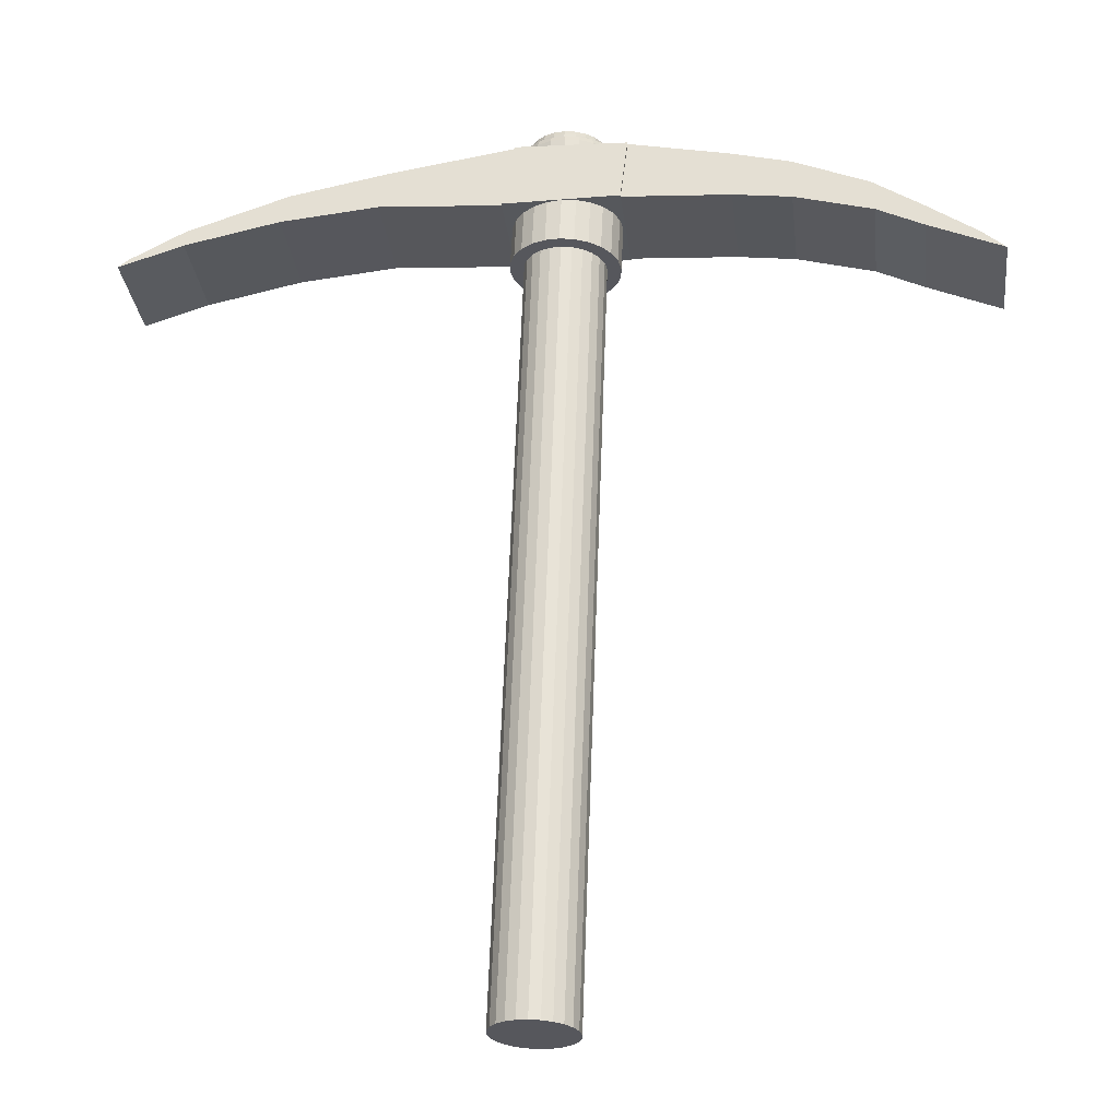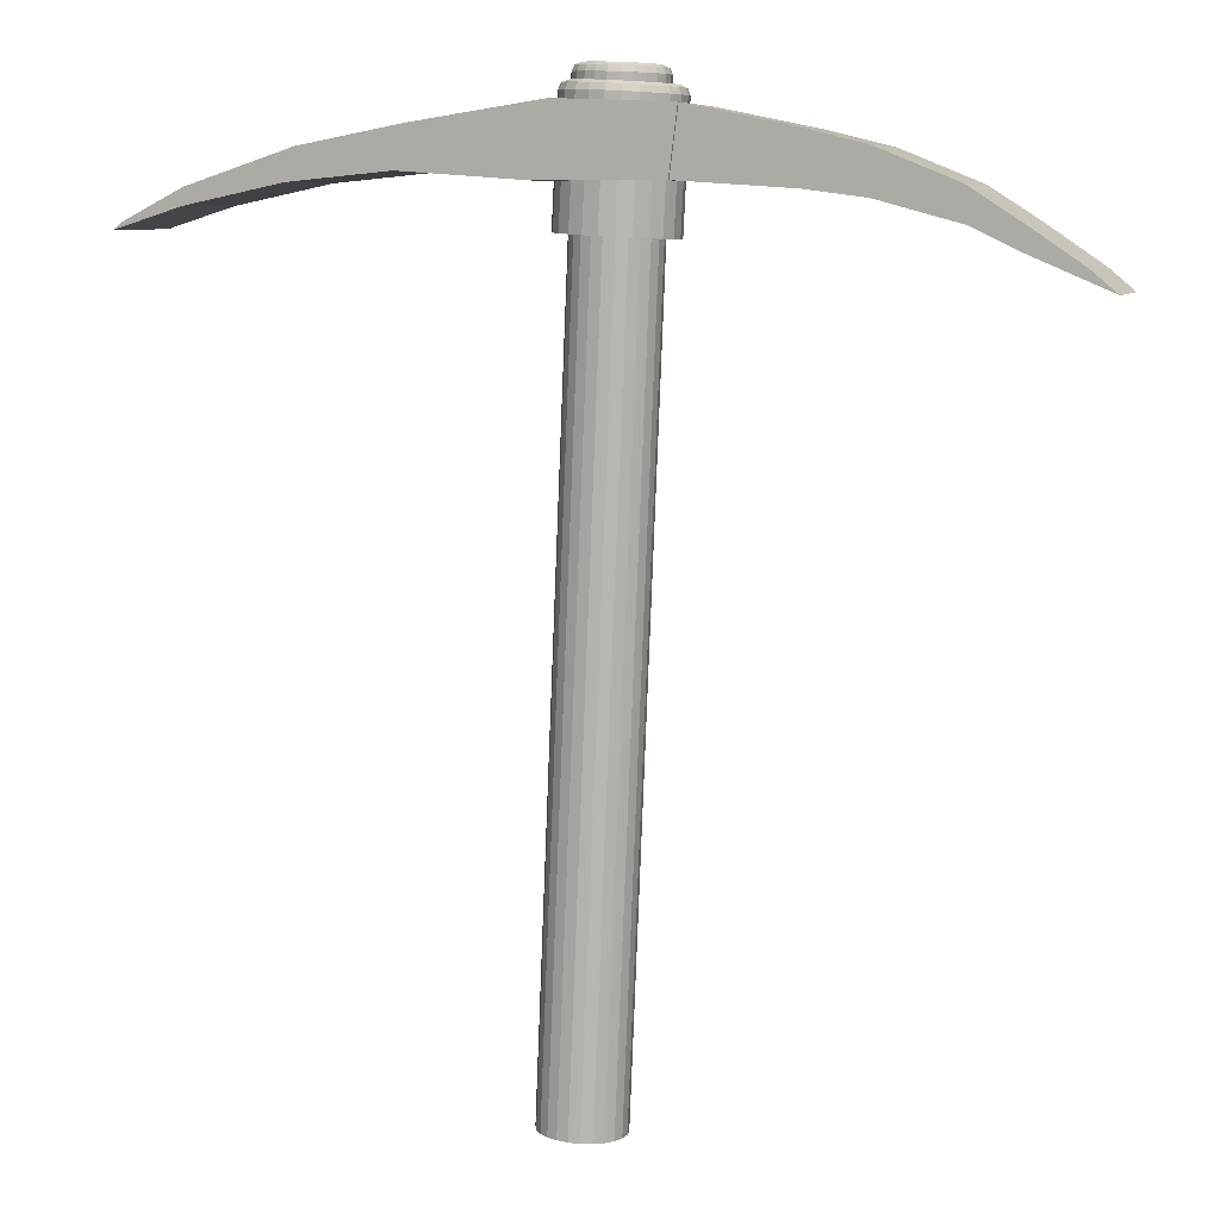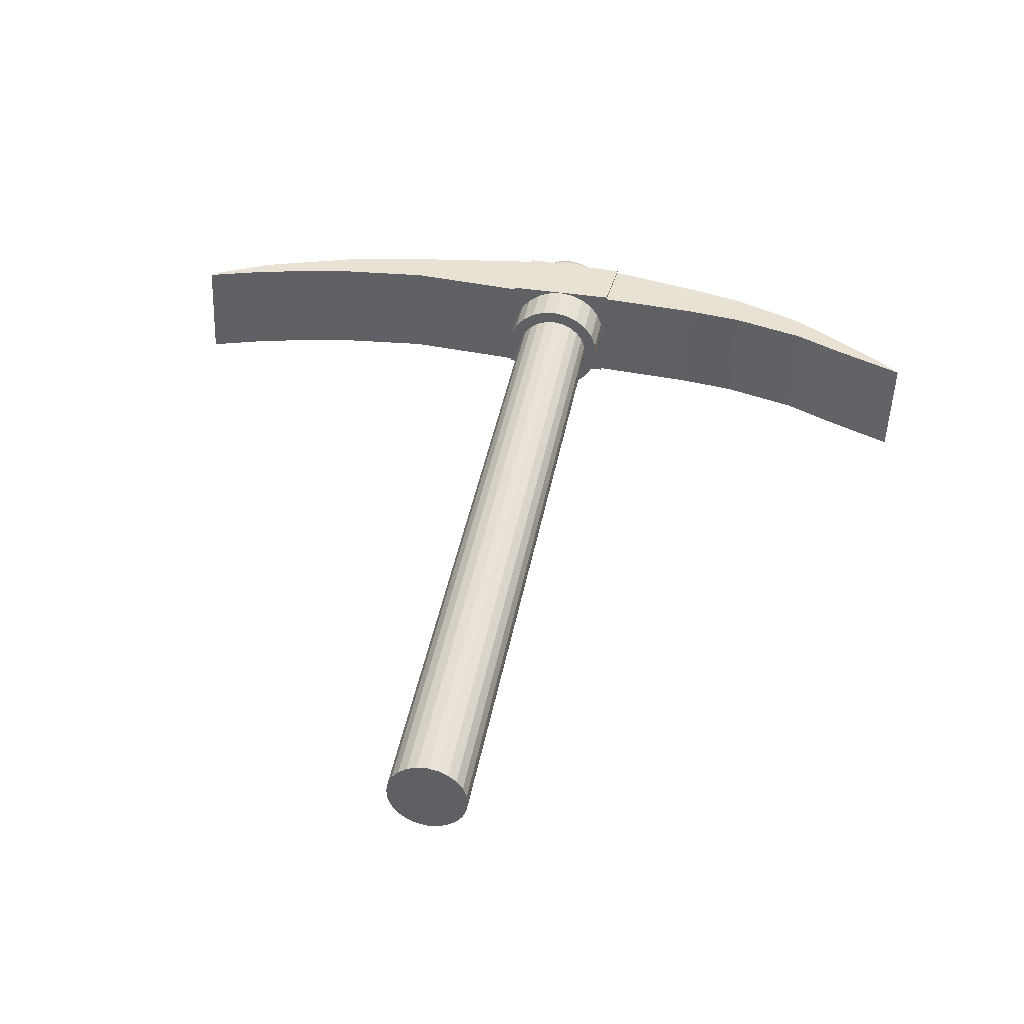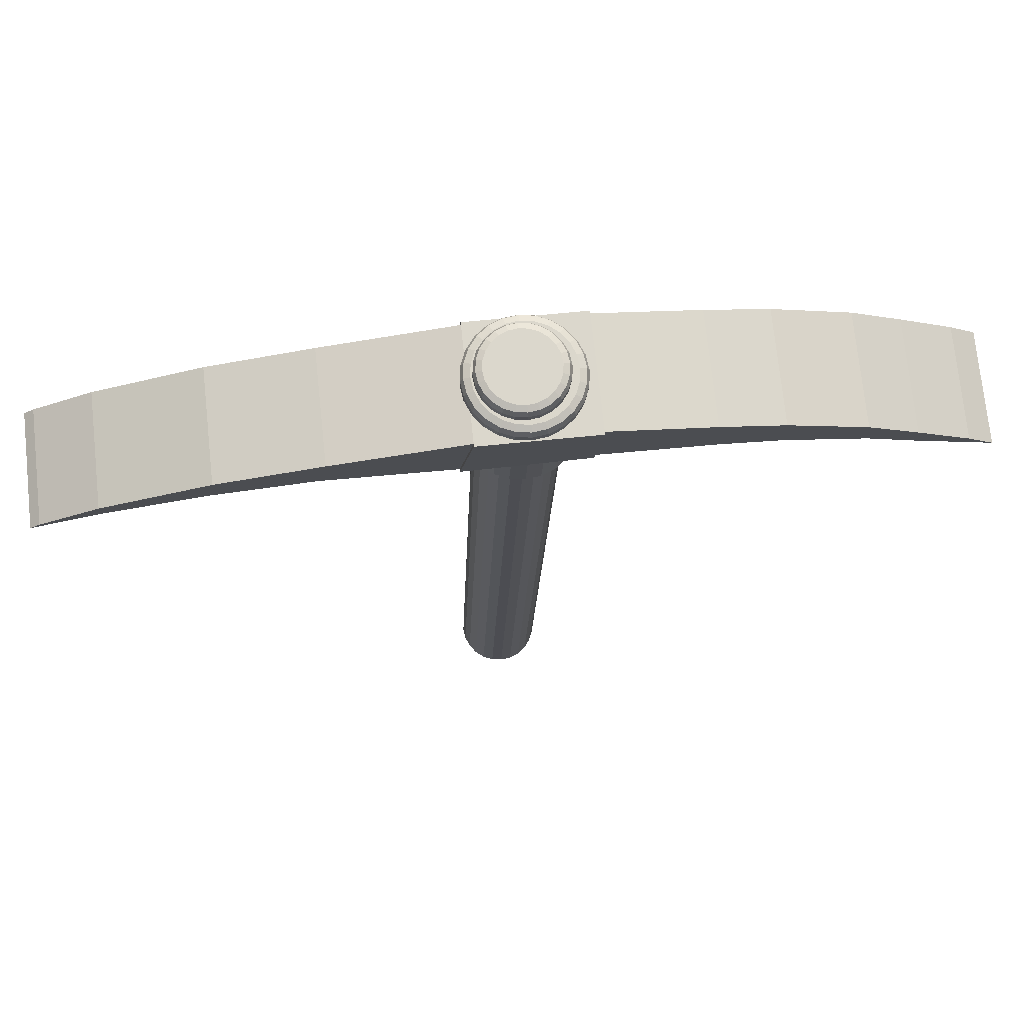
<metadata>
{"format":"obj","ext":"obj","renderer":"f3d","projection":"perspective","resolution":1024,"background":"white","views":[{"elev":-26.3,"azim":8.7,"up":"+Y"},{"elev":9.4,"azim":19.1,"up":"+Y"},{"elev":41.1,"azim":8.2,"up":"+Z"},{"elev":75.3,"azim":-4.1,"up":"+Y"}]}
</metadata>
<code>
o Cube.001
v 8.423 0.1607 3.124
v 8.762 0.01874 3.115
v 8.416 0.2679 3.121
v 8.65 0.1115 3.117
v 8.406 0.1482 2.638
v 8.745 0.006308 2.63
v 8.399 0.2555 2.636
v 8.633 0.09903 2.631
v 8.21 0.2603 3.129
v 8.197 0.4072 3.125
v 8.193 0.2479 2.643
v 8.18 0.3947 2.64
v 7.856 0.354 3.139
v 7.856 0.543 3.134
v 7.839 0.3416 2.653
v 7.839 0.5306 2.648
v 7.593 0.3863 3.147
v 7.584 0.6093 3.142
v 7.576 0.3739 2.661
v 7.567 0.5969 2.656
v 7.102 0.4145 3.163
v 7.136 0.6977 3.155
v 7.085 0.4021 2.678
v 7.119 0.6853 2.669
v 6.572 0.4103 3.182
v 6.632 0.7139 3.172
v 6.555 0.3978 2.696
v 6.615 0.7015 2.687
v 6.017 0.4452 3.201
v 6.06 0.6231 3.194
v 6 0.4328 2.715
v 6.043 0.6107 2.709
v 5.573 0.3995 3.217
v 5.612 0.5358 3.212
v 5.556 0.387 2.732
v 5.596 0.5234 2.727
v 5.14 0.3058 3.235
v 5.147 0.3799 3.233
v 5.123 0.2934 2.749
v 5.13 0.3675 2.747
v 4.846 0.2114 3.247
v 4.889 0.246 3.245
v 4.829 0.199 2.762
v 4.872 0.2336 2.76
v 6.579 0.2102 2.879
v 6.573 0.2122 2.944
v 6.524 -3.31 3.036
v 6.636 0.2094 2.942
v 6.528 -3.312 2.987
v 6.641 0.2079 2.893
v 6.545 -3.314 2.941
v 6.658 0.2059 2.847
v 6.574 -3.316 2.902
v 6.686 0.2036 2.808
v 6.611 -3.318 2.871
v 6.724 0.2012 2.777
v 6.656 -3.321 2.85
v 6.768 0.1987 2.756
v 6.704 -3.323 2.842
v 6.817 0.1964 2.748
v 6.752 -3.325 2.847
v 6.865 0.1945 2.753
v 6.798 -3.327 2.864
v 6.911 0.193 2.77
v 6.838 -3.328 2.893
v 6.951 0.192 2.799
v 6.869 -3.328 2.93
v 6.982 0.1917 2.836
v 6.889 -3.328 2.975
v 7.002 0.192 2.881
v 6.897 -3.327 3.023
v 7.01 0.193 2.929
v 6.893 -3.325 3.072
v 7.005 0.1945 2.978
v 6.876 -3.323 3.117
v 6.988 0.1965 3.023
v 6.847 -3.321 3.157
v 6.96 0.1988 3.063
v 6.81 -3.318 3.188
v 6.922 0.2012 3.094
v 6.765 -3.316 3.208
v 6.878 0.2037 3.114
v 6.717 -3.314 3.216
v 6.83 0.206 3.122
v 6.668 -3.312 3.212
v 6.781 0.208 3.118
v 6.623 -3.31 3.194
v 6.735 0.2095 3.1
v 6.583 -3.309 3.166
v 6.696 0.2104 3.072
v 6.552 -3.309 3.128
v 6.665 0.2107 3.034
v 6.532 -3.309 3.084
v 6.644 0.2104 2.99
v 6.602 0.2075 2.818
v 6.64 0.2044 2.764
v 6.691 0.2011 2.723
v 6.75 0.1979 2.696
v 6.814 0.1948 2.685
v 6.879 0.1922 2.692
v 6.941 0.1902 2.715
v 6.994 0.1889 2.753
v 7.035 0.1885 2.803
v 7.062 0.1889 2.862
v 7.073 0.1902 2.927
v 7.067 0.1923 2.992
v 7.044 0.1949 3.053
v 7.006 0.198 3.106
v 6.956 0.2013 3.148
v 6.896 0.2045 3.175
v 6.832 0.2076 3.185
v 6.767 0.2102 3.179
v 6.706 0.2122 3.156
v 6.653 0.2135 3.118
v 6.611 0.2139 3.068
v 6.584 0.2135 3.008
v 6.997 0.7108 2.82
v 6.965 0.7107 2.782
v 6.925 0.7111 2.753
v 6.878 0.7119 2.735
v 6.828 0.7132 2.73
v 6.779 0.7149 2.738
v 6.733 0.7167 2.759
v 6.694 0.7187 2.791
v 6.665 0.7206 2.832
v 6.648 0.7224 2.878
v 6.643 0.7238 2.928
v 6.602 0.7444 2.864
v 6.642 0.7814 2.872
v 6.615 0.7711 2.866
v 6.637 0.7831 2.927
v 6.596 0.7464 2.929
v 6.609 0.7731 2.928
v 6.625 0.7417 2.803
v 6.661 0.7792 2.82
v 6.636 0.7686 2.808
v 6.663 0.7387 2.75
v 6.693 0.7766 2.775
v 6.673 0.7657 2.757
v 6.714 0.7354 2.708
v 6.736 0.7738 2.74
v 6.721 0.7625 2.717
v 6.773 0.7321 2.681
v 6.786 0.771 2.718
v 6.777 0.7594 2.692
v 6.837 0.729 2.671
v 6.84 0.7684 2.708
v 6.839 0.7565 2.681
v 6.902 0.7264 2.677
v 6.895 0.7662 2.714
v 6.901 0.754 2.687
v 6.964 0.7244 2.7
v 6.947 0.7645 2.733
v 6.959 0.7521 2.709
v 7.017 0.7231 2.738
v 6.992 0.7635 2.765
v 7.01 0.7509 2.746
v 7.058 0.7227 2.788
v 7.027 0.7631 2.808
v 7.05 0.7505 2.794
v 7.085 0.7232 2.848
v 7.05 0.7635 2.858
v 7.076 0.7509 2.851
v 7.096 0.7244 2.912
v 7.059 0.7646 2.913
v 7.086 0.7521 2.912
v 7.09 0.7265 2.977
v 7.054 0.7663 2.968
v 7.08 0.754 2.974
v 7.067 0.7291 3.039
v 7.034 0.7685 3.019
v 7.058 0.7566 3.033
v 7.029 0.7322 3.092
v 7.002 0.7711 3.064
v 7.022 0.7595 3.083
v 6.979 0.7355 3.133
v 6.96 0.7739 3.099
v 6.974 0.7626 3.123
v 6.919 0.7388 3.16
v 6.91 0.7767 3.122
v 6.917 0.7658 3.149
v 6.855 0.7418 3.171
v 6.855 0.7793 3.131
v 6.856 0.7687 3.159
v 6.79 0.7444 3.165
v 6.8 0.7815 3.126
v 6.794 0.7712 3.153
v 6.729 0.7465 3.142
v 6.749 0.7832 3.106
v 6.735 0.7731 3.131
v 6.676 0.7477 3.104
v 6.704 0.7842 3.074
v 6.684 0.7743 3.095
v 6.634 0.7481 3.053
v 6.669 0.7846 3.032
v 6.645 0.7747 3.047
v 6.607 0.7477 2.994
v 6.646 0.7842 2.981
v 6.619 0.7743 2.99
v 7.018 0.7114 2.866
v 7.026 0.7125 2.915
v 7.021 0.7139 2.965
v 7.004 0.7157 3.012
v 6.975 0.7176 3.053
v 6.936 0.7196 3.084
v 6.891 0.7214 3.105
v 6.841 0.7231 3.113
v 6.792 0.7244 3.108
v 6.745 0.7252 3.091
v 6.704 0.7256 3.062
v 6.672 0.7255 3.023
v 6.651 0.7249 2.978
v 6.97 0.8372 2.836
v 7 0.7995 2.818
v 6.991 0.8255 2.823
v 6.944 0.8371 2.805
v 6.968 0.7993 2.779
v 6.961 0.8254 2.786
v 6.911 0.8374 2.782
v 6.927 0.7997 2.75
v 6.923 0.8258 2.759
v 6.873 0.8381 2.767
v 6.88 0.8006 2.733
v 6.879 0.8266 2.742
v 6.833 0.8392 2.763
v 6.83 0.8019 2.728
v 6.832 0.8279 2.738
v 6.793 0.8405 2.77
v 6.781 0.8036 2.736
v 6.785 0.8294 2.746
v 6.756 0.842 2.787
v 6.736 0.8054 2.757
v 6.742 0.8312 2.765
v 6.725 0.8436 2.813
v 6.697 0.8074 2.789
v 6.706 0.833 2.795
v 6.701 0.8451 2.846
v 6.668 0.8093 2.829
v 6.678 0.8348 2.834
v 6.687 0.8465 2.883
v 6.65 0.811 2.876
v 6.662 0.8365 2.878
v 6.683 0.8477 2.924
v 6.646 0.8125 2.926
v 6.657 0.8378 2.925
v 6.986 0.8377 2.873
v 7.02 0.8001 2.863
v 7.011 0.8261 2.866
v 6.993 0.8385 2.913
v 7.029 0.8011 2.913
v 7.019 0.8271 2.912
v 6.989 0.8397 2.953
v 7.024 0.8026 2.963
v 7.014 0.8285 2.96
v 6.975 0.8411 2.991
v 7.006 0.8044 3.009
v 6.998 0.8302 3.004
v 6.952 0.8427 3.024
v 6.977 0.8063 3.05
v 6.97 0.832 3.042
v 6.92 0.8443 3.05
v 6.939 0.8082 3.082
v 6.934 0.8338 3.072
v 6.884 0.8458 3.067
v 6.893 0.8101 3.103
v 6.891 0.8356 3.092
v 6.844 0.8471 3.073
v 6.844 0.8117 3.111
v 6.844 0.8371 3.1
v 6.803 0.8481 3.069
v 6.794 0.813 3.106
v 6.797 0.8383 3.095
v 6.765 0.8489 3.055
v 6.747 0.8139 3.089
v 6.753 0.8392 3.078
v 6.732 0.8492 3.032
v 6.706 0.8143 3.059
v 6.714 0.8396 3.051
v 6.707 0.8491 3
v 6.675 0.8142 3.021
v 6.684 0.8394 3.014
v 6.69 0.8486 2.964
v 6.654 0.8136 2.975
v 6.665 0.8389 2.971
v 7.103 0.4148 3.175
v 7.136 0.6981 3.166
v 7.085 0.4018 2.667
v 7.119 0.685 2.658
v 6.572 0.4106 3.193
v 6.633 0.7143 3.183
v 6.555 0.3975 2.685
v 6.615 0.7012 2.675
f 1 4 3
f 4 7 3
f 8 5 7
f 6 1 5
f 1 11 5
f 4 6 8
f 10 13 9
f 3 12 10
f 3 9 1
f 7 11 12
f 13 19 15
f 9 15 11
f 12 14 10
f 12 15 16
f 20 23 24
f 14 20 18
f 16 19 20
f 14 17 13
f 26 289 290
f 18 21 17
f 19 21 23
f 20 22 18
f 28 30 26
f 27 292 291
f 22 288 286
f 23 285 287
f 31 36 32
f 27 32 28
f 25 30 29
f 25 31 27
f 33 39 35
f 29 34 33
f 29 35 31
f 30 36 34
f 39 44 40
f 34 40 38
f 35 40 36
f 33 38 37
f 44 41 42
f 37 42 41
f 37 43 39
f 38 44 42
f 96 134 137
f 82 111 84
f 47 50 49
f 110 176 179
f 76 108 78
f 49 52 51
f 116 194 197
f 72 104 105
f 51 54 53
f 97 137 140
f 66 101 102
f 53 56 55
f 99 149 100
f 60 98 99
f 55 58 57
f 103 155 158
f 52 96 54
f 57 60 59
f 106 164 167
f 94 46 48
f 59 62 61
f 109 173 176
f 92 114 115
f 61 64 63
f 112 182 185
f 84 112 86
f 63 66 65
f 114 194 115
f 78 109 80
f 65 68 67
f 116 132 46
f 72 106 74
f 67 70 69
f 98 146 99
f 68 102 103
f 69 72 71
f 101 155 102
f 62 99 100
f 72 73 71
f 104 164 105
f 56 96 97
f 74 75 73
f 107 173 108
f 48 45 50
f 76 77 75
f 110 182 111
f 92 116 94
f 78 79 77
f 113 191 114
f 86 113 88
f 80 81 79
f 80 110 82
f 82 83 81
f 45 134 95
f 76 106 107
f 84 85 83
f 97 143 98
f 68 104 70
f 86 87 85
f 100 152 101
f 64 100 101
f 88 89 87
f 45 132 128
f 58 97 98
f 90 91 89
f 52 45 95
f 103 161 104
f 92 93 91
f 113 185 188
f 88 114 90
f 94 47 93
f 61 77 93
f 106 170 107
f 197 133 132
f 133 198 131
f 197 196 199
f 196 198 199
f 191 196 194
f 196 192 195
f 191 190 193
f 190 192 193
f 188 187 190
f 190 186 189
f 182 187 185
f 187 183 186
f 182 181 184
f 184 180 183
f 179 178 181
f 181 177 180
f 173 178 176
f 175 177 178
f 173 172 175
f 175 171 174
f 170 169 172
f 169 171 172
f 164 169 167
f 169 165 168
f 161 166 164
f 163 165 166
f 161 160 163
f 163 159 162
f 155 160 158
f 157 159 160
f 152 157 155
f 157 153 156
f 149 154 152
f 151 153 154
f 146 151 149
f 148 150 151
f 143 148 146
f 145 147 148
f 140 145 143
f 145 141 144
f 137 142 140
f 142 138 141
f 134 139 137
f 136 138 139
f 128 136 134
f 136 129 135
f 128 133 130
f 133 129 130
f 183 159 135
f 283 127 212
f 127 241 126
f 126 238 125
f 238 124 125
f 235 123 124
f 123 229 122
f 229 121 122
f 226 120 121
f 120 220 119
f 214 200 117
f 119 217 118
f 250 202 201
f 202 256 203
f 256 204 203
f 259 205 204
f 262 206 205
f 206 268 207
f 207 271 208
f 271 209 208
f 209 277 210
f 210 280 211
f 280 212 211
f 118 214 117
f 247 201 200
f 120 204 212
f 238 236 235
f 239 234 236
f 232 230 229
f 230 231 228
f 226 224 223
f 227 222 224
f 220 218 217
f 218 219 216
f 229 227 226
f 230 225 227
f 244 242 241
f 245 240 242
f 238 242 239
f 239 240 237
f 223 221 220
f 221 222 219
f 235 233 232
f 236 231 233
f 217 215 214
f 215 216 213
f 214 248 247
f 215 246 248
f 247 251 250
f 251 246 249
f 253 251 254
f 251 252 254
f 256 254 257
f 257 252 255
f 259 257 260
f 260 255 258
f 262 260 263
f 263 258 261
f 262 266 265
f 263 264 266
f 265 269 268
f 269 264 267
f 268 272 271
f 272 267 270
f 271 275 274
f 272 273 275
f 277 275 278
f 278 273 276
f 280 278 281
f 281 276 279
f 283 281 284
f 281 282 284
f 283 245 244
f 245 282 243
f 267 213 237
f 287 289 291
f 286 292 290
f 287 292 288
f 285 290 289
f 23 288 24
f 25 291 289
f 22 285 21
f 28 290 292
f 1 2 4
f 4 8 7
f 8 6 5
f 6 2 1
f 1 9 11
f 4 2 6
f 10 14 13
f 3 7 12
f 3 10 9
f 7 5 11
f 13 17 19
f 9 13 15
f 12 16 14
f 12 11 15
f 20 19 23
f 14 16 20
f 16 15 19
f 14 18 17
f 26 25 289
f 18 22 21
f 19 17 21
f 20 24 22
f 28 32 30
f 27 28 292
f 22 24 288
f 23 21 285
f 31 35 36
f 27 31 32
f 25 26 30
f 25 29 31
f 33 37 39
f 29 30 34
f 29 33 35
f 30 32 36
f 39 43 44
f 34 36 40
f 35 39 40
f 33 34 38
f 44 43 41
f 37 38 42
f 37 41 43
f 38 40 44
f 96 95 134
f 82 110 111
f 47 48 50
f 110 109 176
f 76 107 108
f 49 50 52
f 116 115 194
f 72 70 104
f 51 52 54
f 97 96 137
f 66 64 101
f 53 54 56
f 99 146 149
f 60 58 98
f 55 56 58
f 103 102 155
f 52 95 96
f 57 58 60
f 106 105 164
f 94 116 46
f 59 60 62
f 109 108 173
f 92 90 114
f 61 62 64
f 112 111 182
f 84 111 112
f 63 64 66
f 114 191 194
f 78 108 109
f 65 66 68
f 116 197 132
f 72 105 106
f 67 68 70
f 98 143 146
f 68 66 102
f 69 70 72
f 101 152 155
f 62 60 99
f 72 74 73
f 104 161 164
f 56 54 96
f 74 76 75
f 107 170 173
f 48 46 45
f 76 78 77
f 110 179 182
f 92 115 116
f 78 80 79
f 113 188 191
f 86 112 113
f 80 82 81
f 80 109 110
f 82 84 83
f 45 128 134
f 76 74 106
f 84 86 85
f 97 140 143
f 68 103 104
f 86 88 87
f 100 149 152
f 64 62 100
f 88 90 89
f 45 46 132
f 58 56 97
f 90 92 91
f 52 50 45
f 103 158 161
f 92 94 93
f 113 112 185
f 88 113 114
f 94 48 47
f 93 47 49
f 49 51 53
f 53 55 57
f 57 59 61
f 61 63 65
f 65 67 69
f 69 71 73
f 73 75 77
f 77 79 81
f 81 83 85
f 85 87 89
f 89 91 93
f 93 49 53
f 53 57 61
f 61 65 69
f 69 73 77
f 77 81 85
f 85 89 93
f 93 53 61
f 61 69 77
f 77 85 93
f 106 167 170
f 197 199 133
f 133 199 198
f 197 194 196
f 196 195 198
f 191 193 196
f 196 193 192
f 191 188 190
f 190 189 192
f 188 185 187
f 190 187 186
f 182 184 187
f 187 184 183
f 182 179 181
f 184 181 180
f 179 176 178
f 181 178 177
f 173 175 178
f 175 174 177
f 173 170 172
f 175 172 171
f 170 167 169
f 169 168 171
f 164 166 169
f 169 166 165
f 161 163 166
f 163 162 165
f 161 158 160
f 163 160 159
f 155 157 160
f 157 156 159
f 152 154 157
f 157 154 153
f 149 151 154
f 151 150 153
f 146 148 151
f 148 147 150
f 143 145 148
f 145 144 147
f 140 142 145
f 145 142 141
f 137 139 142
f 142 139 138
f 134 136 139
f 136 135 138
f 128 130 136
f 136 130 129
f 128 132 133
f 133 131 129
f 135 129 131
f 131 198 195
f 195 192 189
f 189 186 183
f 183 180 177
f 177 174 171
f 171 168 165
f 165 162 159
f 159 156 153
f 153 150 147
f 147 144 141
f 141 138 135
f 135 131 195
f 195 189 183
f 183 177 171
f 171 165 159
f 159 153 147
f 147 141 135
f 135 195 183
f 183 171 159
f 159 147 135
f 283 244 127
f 127 244 241
f 126 241 238
f 238 235 124
f 235 232 123
f 123 232 229
f 229 226 121
f 226 223 120
f 120 223 220
f 214 247 200
f 119 220 217
f 250 253 202
f 202 253 256
f 256 259 204
f 259 262 205
f 262 265 206
f 206 265 268
f 207 268 271
f 271 274 209
f 209 274 277
f 210 277 280
f 280 283 212
f 118 217 214
f 247 250 201
f 212 127 126
f 126 125 124
f 124 123 122
f 122 121 120
f 120 119 118
f 118 117 200
f 200 201 202
f 202 203 204
f 204 205 206
f 206 207 208
f 208 209 210
f 210 211 212
f 212 126 124
f 124 122 120
f 120 118 200
f 200 202 204
f 204 206 208
f 208 210 212
f 212 124 120
f 120 200 204
f 204 208 212
f 238 239 236
f 239 237 234
f 232 233 230
f 230 233 231
f 226 227 224
f 227 225 222
f 220 221 218
f 218 221 219
f 229 230 227
f 230 228 225
f 244 245 242
f 245 243 240
f 238 241 242
f 239 242 240
f 223 224 221
f 221 224 222
f 235 236 233
f 236 234 231
f 217 218 215
f 215 218 216
f 214 215 248
f 215 213 246
f 247 248 251
f 251 248 246
f 253 250 251
f 251 249 252
f 256 253 254
f 257 254 252
f 259 256 257
f 260 257 255
f 262 259 260
f 263 260 258
f 262 263 266
f 263 261 264
f 265 266 269
f 269 266 264
f 268 269 272
f 272 269 267
f 271 272 275
f 272 270 273
f 277 274 275
f 278 275 273
f 280 277 278
f 281 278 276
f 283 280 281
f 281 279 282
f 283 284 245
f 245 284 282
f 237 240 243
f 243 282 279
f 279 276 273
f 273 270 267
f 267 264 261
f 261 258 255
f 255 252 249
f 249 246 213
f 213 216 219
f 219 222 225
f 225 228 231
f 231 234 237
f 237 243 279
f 279 273 267
f 267 261 255
f 255 249 213
f 213 219 225
f 225 231 237
f 237 279 267
f 267 255 213
f 213 225 237
f 287 285 289
f 286 288 292
f 287 291 292
f 285 286 290
f 23 287 288
f 25 27 291
f 22 286 285
f 28 26 290

</code>
